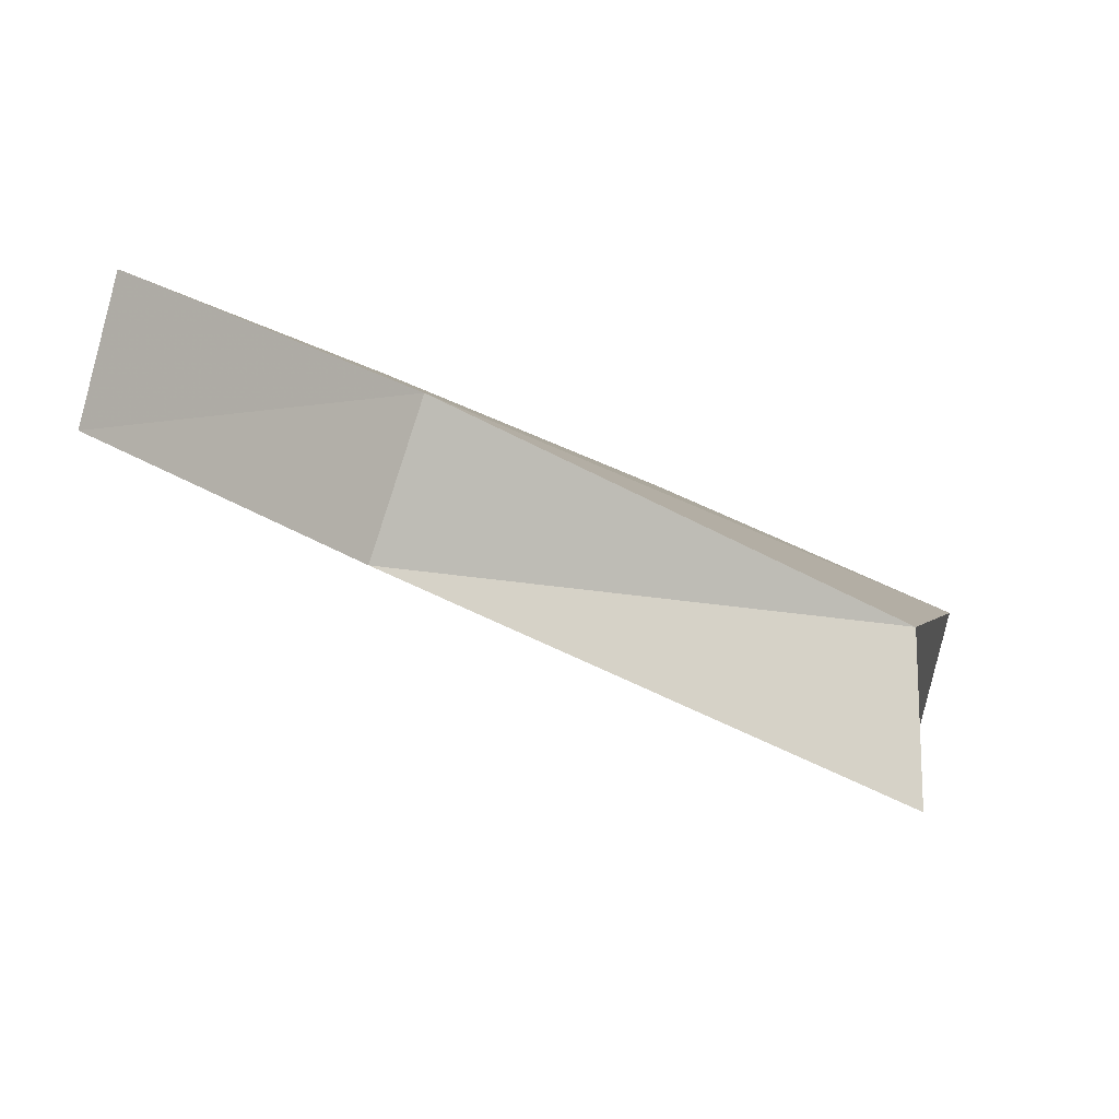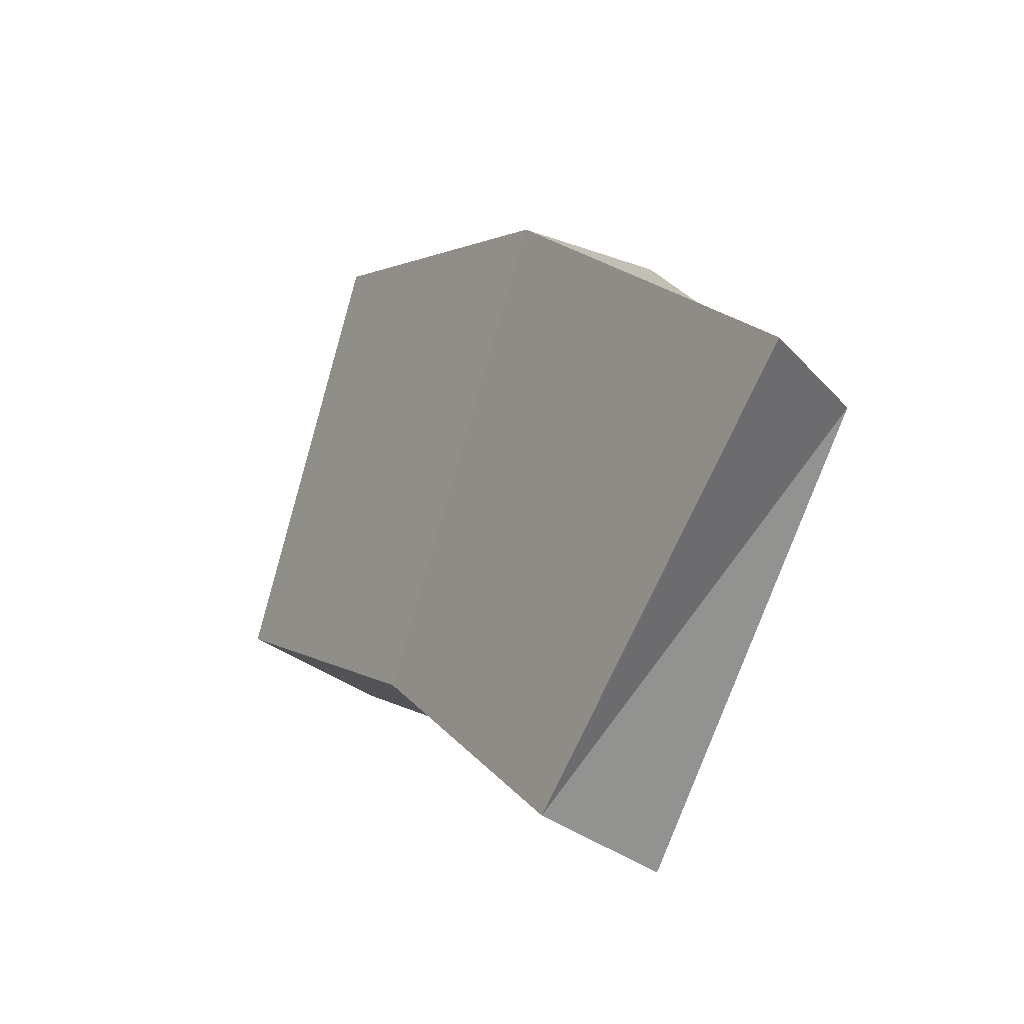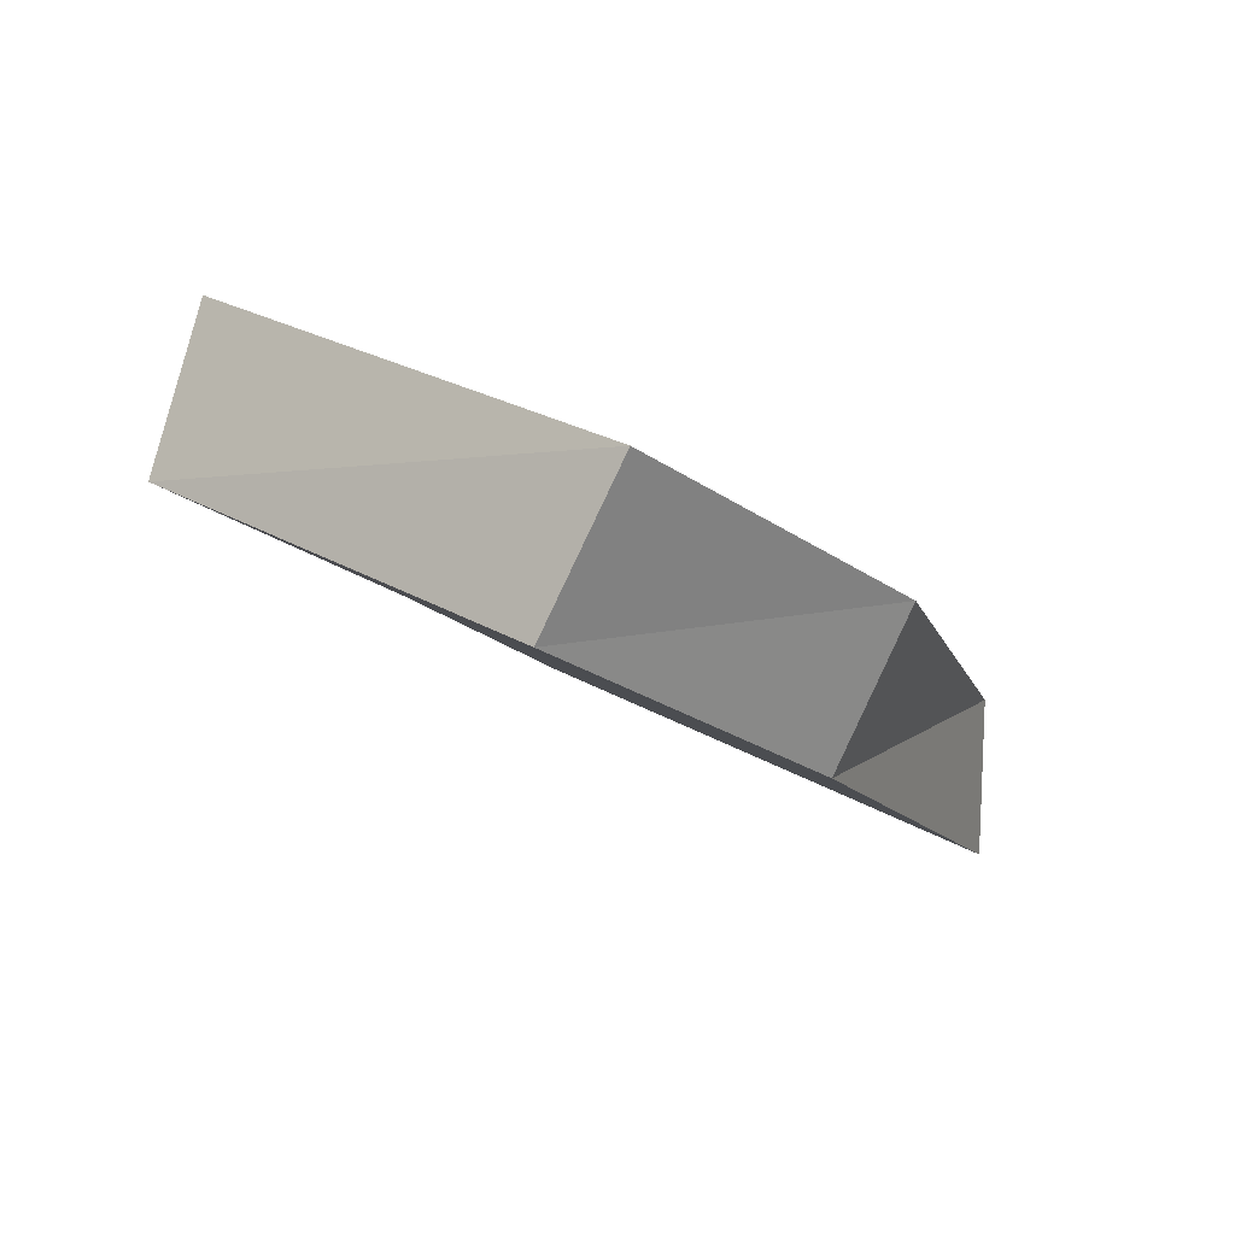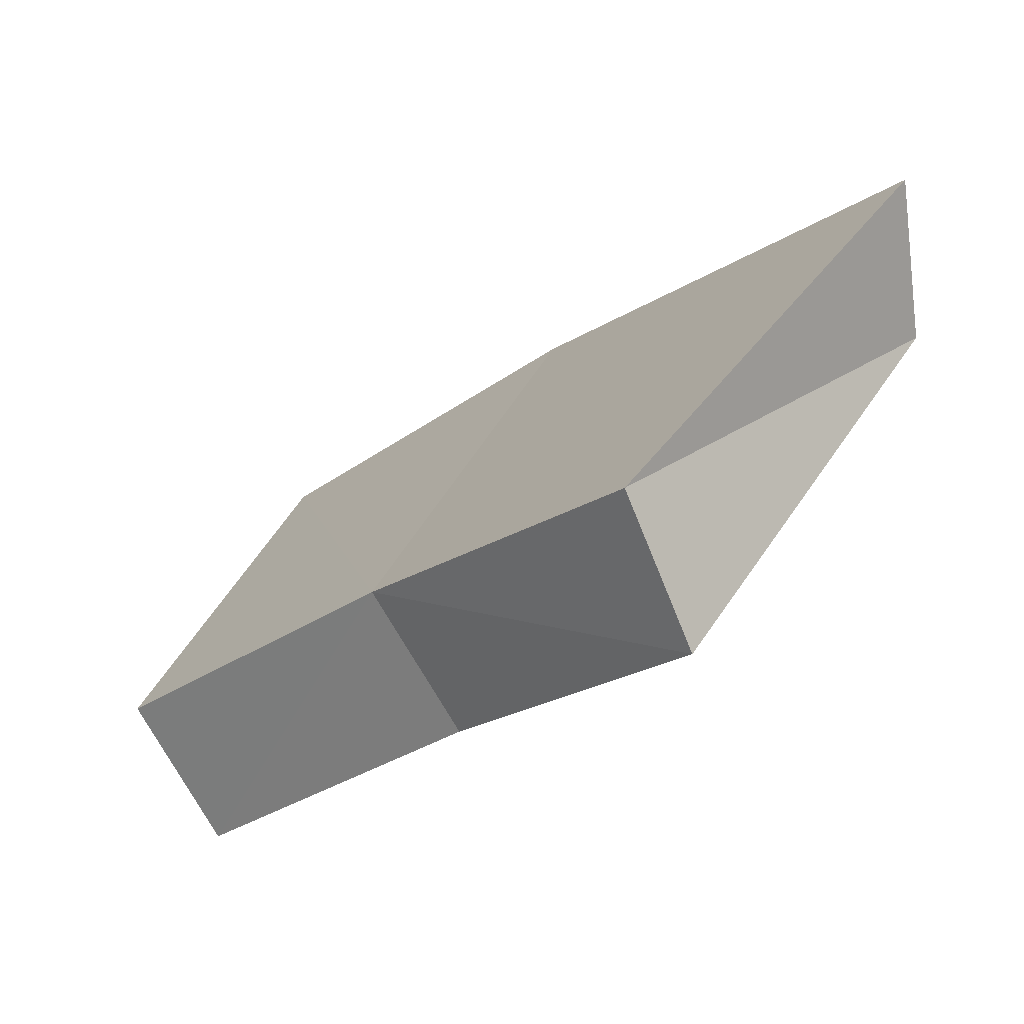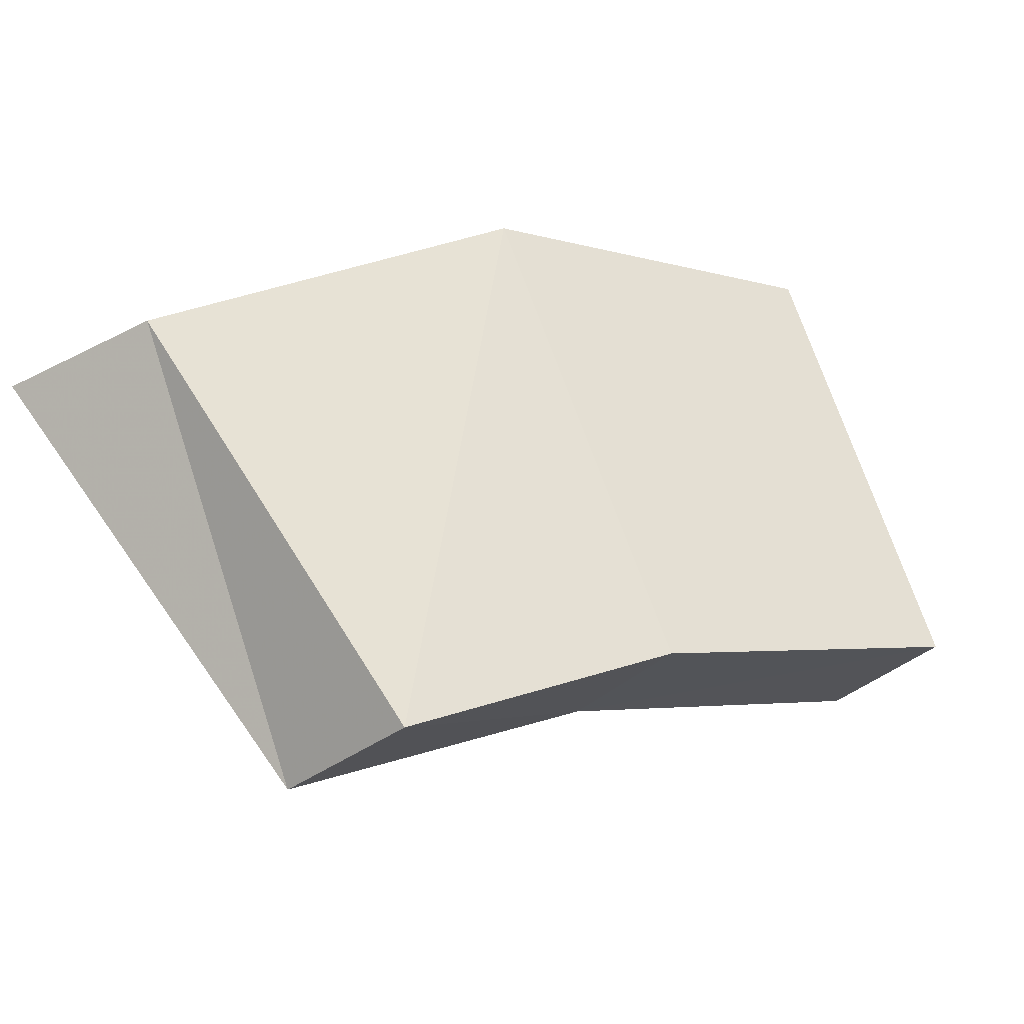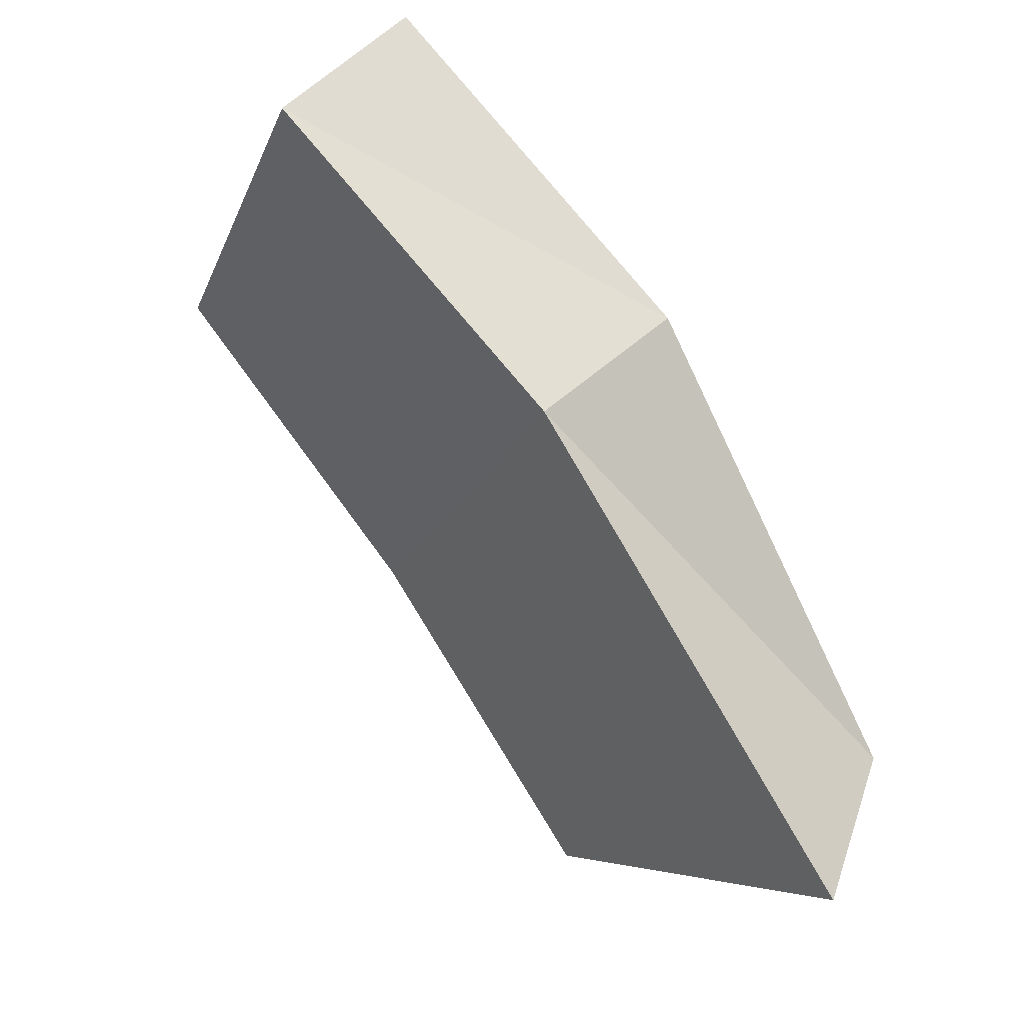
<metadata>
{"format":"obj","ext":"obj","renderer":"f3d","projection":"perspective","resolution":1024,"background":"white","views":[{"elev":-16.6,"azim":-132.1,"up":"+Z"},{"elev":-22.3,"azim":-152.0,"up":"+Y"},{"elev":16.0,"azim":153.0,"up":"+Z"},{"elev":-67.1,"azim":-172.6,"up":"+Y"},{"elev":-45.2,"azim":-59.1,"up":"+Y"},{"elev":54.3,"azim":-161.6,"up":"+Y"}]}
</metadata>
<code>
v 0.6982 -0.187 -9.6e-07
v 0.7822 -0.2831 0.03921
v 0.8535 -0.2246 0.08486
v 0.9328 -0.1828 0.1321
v 0.8898 -0.06922 0.1172
v 0.8 -0.1 0.0655
v 0.6982 -0.187 0.045
v 0.7707 -0.2894 0.08225
v 0.8349 -0.2351 0.1245
v 0.9146 -0.193 0.172
v 0.8694 -0.06639 0.1572
v 0.7787 -0.09978 0.1052
f 2 8 7
f 3 9 8
f 4 10 3
f 5 11 4
f 6 12 5
f 1 7 6
f 1 3 2
f 3 5 4
f 6 3 1
f 6 5 3
f 12 9 11
f 11 9 10
f 8 12 7
f 8 9 12
f 2 7 1
f 3 8 2
f 10 9 3
f 11 10 4
f 12 11 5
f 7 12 6

</code>
